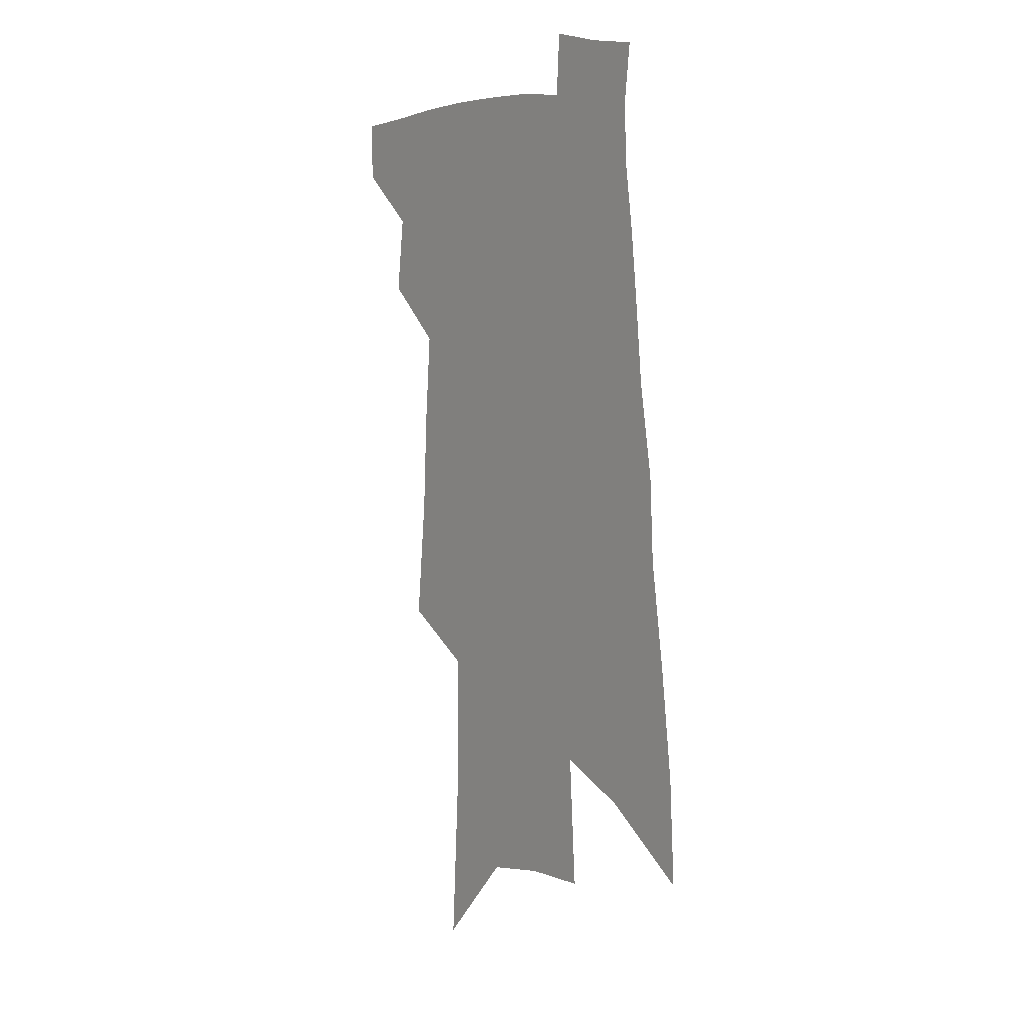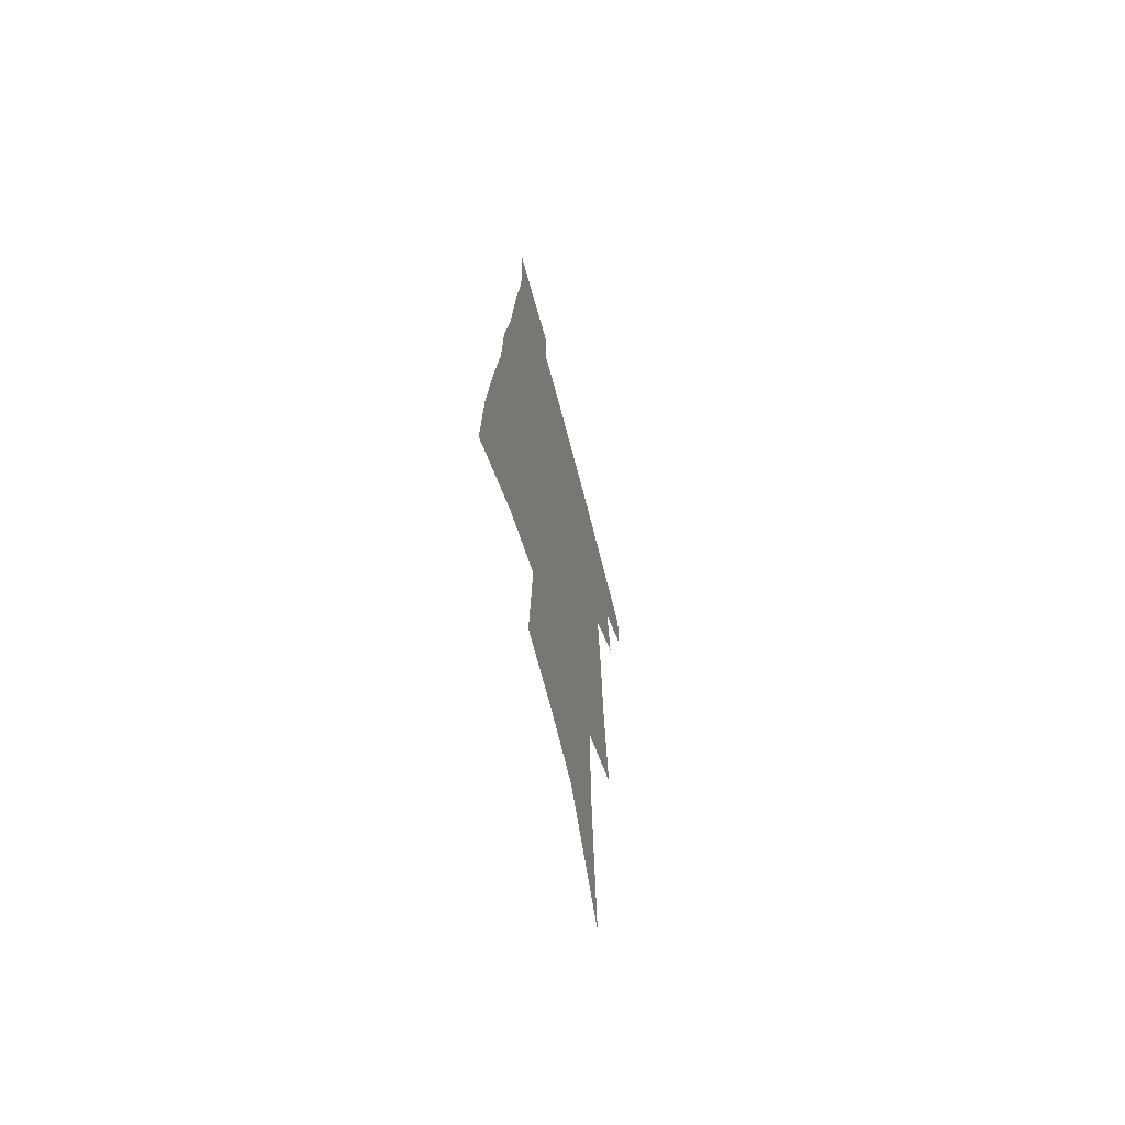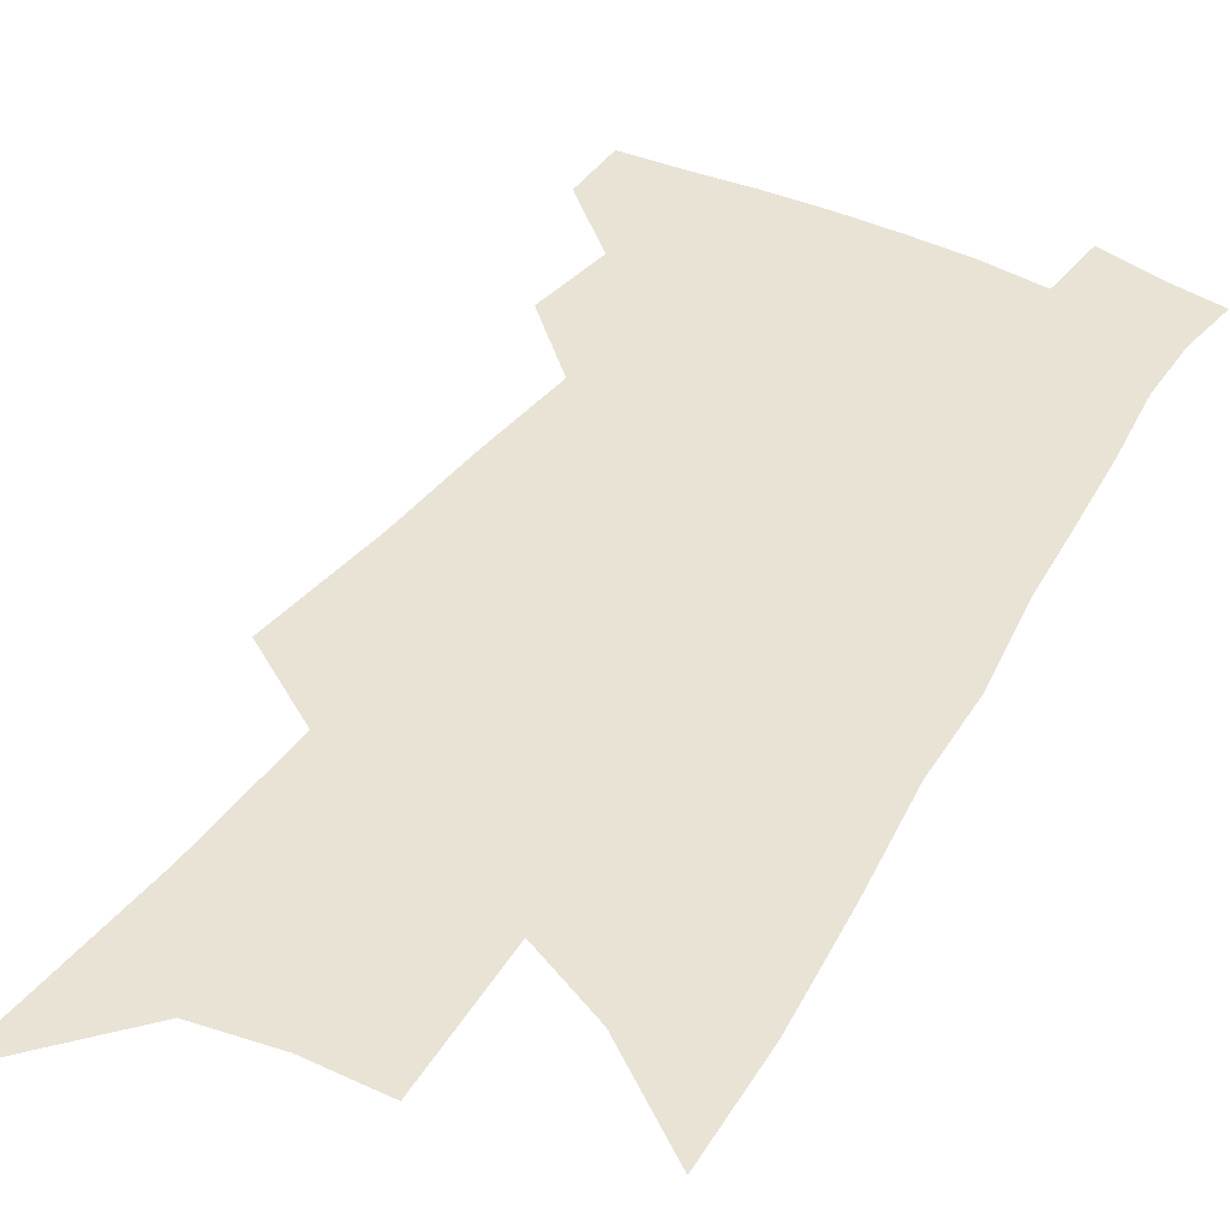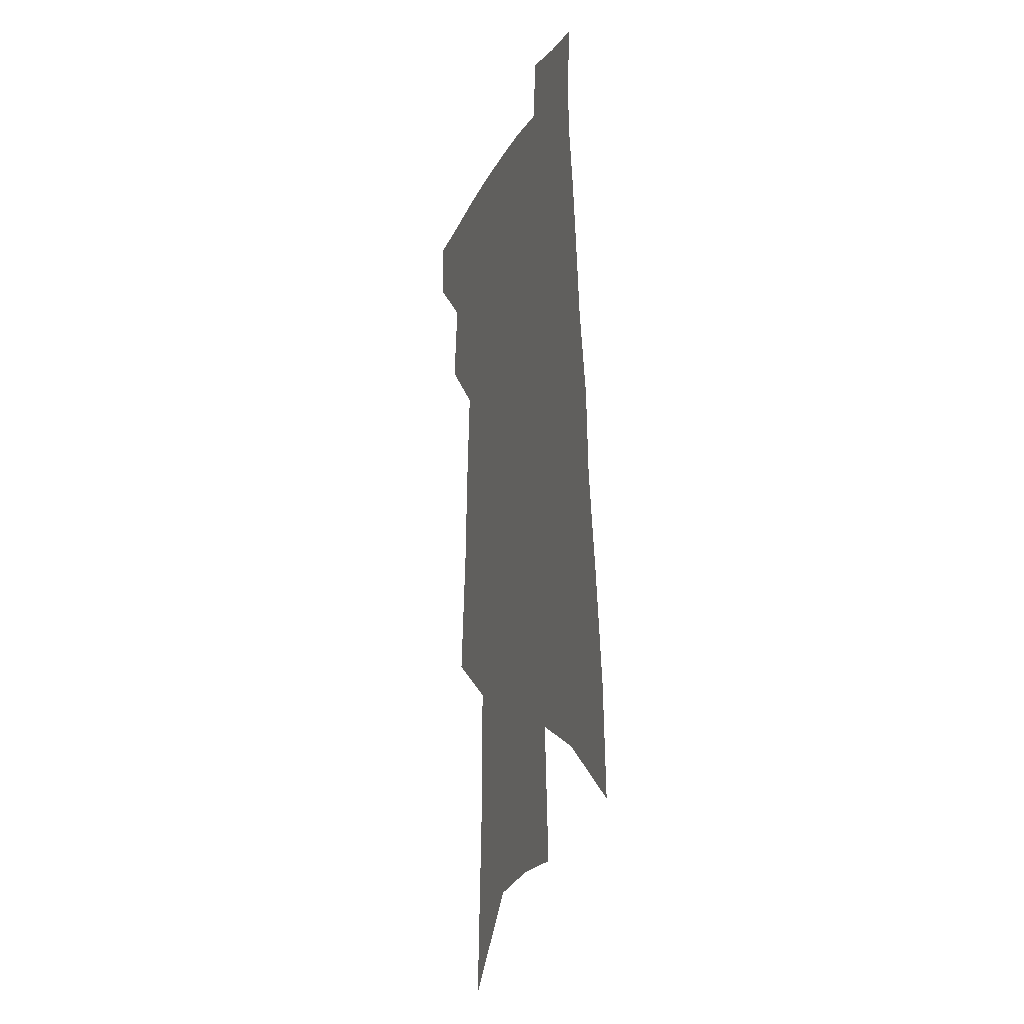
<metadata>
{"format":"obj","ext":"obj","renderer":"f3d","projection":"perspective","resolution":1024,"background":"white","views":[{"elev":7.7,"azim":52.2,"up":"+Y"},{"elev":-67.2,"azim":104.6,"up":"+Y"},{"elev":42.0,"azim":32.1,"up":"+Z"},{"elev":-17.0,"azim":70.9,"up":"+Y"}]}
</metadata>
<code>
v 519.1 442.4 0
v 519 464.4 0
v 538.6 393.7 0
v 542.1 422.6 0
v 542.3 445.2 0
v 540.3 466.5 0
v 552.5 252.2 0
v 557.2 300.3 0
v 559 337.1 0
v 561.8 372.6 0
v 564 401.7 0
v 564.7 425.8 0
v 564.5 447.4 0
v 561.5 469.3 0
v 577.5 112.7 0
v 581.5 184.9 0
v 582 234.1 0
v 582.2 275.8 0
v 584 316.8 0
v 583.8 347.8 0
v 584.9 378.7 0
v 586 405.8 0
v 586.3 428.7 0
v 585.3 449.2 0
v 582.9 471.2 0
v 609.2 149.2 0
v 608.6 204.9 0
v 606.9 245.1 0
v 606.9 288.8 0
v 606.4 322.6 0
v 606.2 353.8 0
v 606.3 382.3 0
v 606.5 407 0
v 606.6 429.3 0
v 606.4 450.2 0
v 604.5 472.1 0
v 635.2 154.1 0
v 632.9 213.3 0
v 630.7 253 0
v 629.3 289.7 0
v 628.1 324.6 0
v 627.5 353.3 0
v 626.8 383.8 0
v 626.7 408 0
v 626.9 430.2 0
v 627.3 450.7 0
v 626 472.4 0
v 661.3 155.4 0
v 658 206.6 0
v 654.8 249.5 0
v 651.7 289.4 0
v 650 322.3 0
v 649.1 351 0
v 647.4 381.5 0
v 647.1 405.8 0
v 646.9 429.3 0
v 647.2 450.8 0
v 648.3 471 0
v 649.7 494.2 0
v 686.1 194.3 0
v 681.1 239.5 0
v 676.9 279.7 0
v 673.9 314.7 0
v 671.9 345.9 0
v 670.2 375 0
v 667.7 403.1 0
v 667.6 426.6 0
v 666.9 449.6 0
v 668.5 469.2 0
v 670.8 490.1 0
v 720.5 169.9 0
v 718.1 210.7 0
v 712.9 253.2 0
v 706.9 293.4 0
v 705.2 325.5 0
v 699.4 360.5 0
v 696.5 390 0
v 693.5 417.6 0
v 689.6 445.1 0
v 689 467.6 0
v 691.3 487.8 0
f 4 5 1
f 1 5 2
f 5 6 2
f 10 11 3
f 3 11 4
f 11 12 4
f 4 12 5
f 12 13 5
f 5 13 6
f 13 14 6
f 17 18 7
f 7 18 8
f 18 19 8
f 8 19 9
f 19 20 9
f 9 20 10
f 20 21 10
f 10 21 11
f 21 22 11
f 11 22 12
f 22 23 12
f 12 23 13
f 23 24 13
f 13 24 14
f 24 25 14
f 15 26 16
f 26 27 16
f 16 27 17
f 27 28 17
f 17 28 18
f 28 29 18
f 18 29 19
f 29 30 19
f 19 30 20
f 30 31 20
f 20 31 21
f 31 32 21
f 21 32 22
f 32 33 22
f 22 33 23
f 33 34 23
f 23 34 24
f 34 35 24
f 24 35 25
f 35 36 25
f 26 37 27
f 37 38 27
f 27 38 28
f 38 39 28
f 28 39 29
f 39 40 29
f 29 40 30
f 40 41 30
f 30 41 31
f 41 42 31
f 31 42 32
f 42 43 32
f 32 43 33
f 43 44 33
f 33 44 34
f 44 45 34
f 34 45 35
f 45 46 35
f 35 46 36
f 46 47 36
f 37 48 38
f 48 49 38
f 38 49 39
f 49 50 39
f 39 50 40
f 50 51 40
f 40 51 41
f 51 52 41
f 41 52 42
f 52 53 42
f 42 53 43
f 53 54 43
f 43 54 44
f 54 55 44
f 44 55 45
f 55 56 45
f 45 56 46
f 56 57 46
f 46 57 47
f 57 58 47
f 49 60 50
f 60 61 50
f 50 61 51
f 61 62 51
f 51 62 52
f 62 63 52
f 52 63 53
f 63 64 53
f 53 64 54
f 64 65 54
f 54 65 55
f 65 66 55
f 55 66 56
f 66 67 56
f 56 67 57
f 67 68 57
f 57 68 58
f 68 69 58
f 58 69 59
f 69 70 59
f 60 71 61
f 71 72 61
f 61 72 62
f 72 73 62
f 62 73 63
f 73 74 63
f 63 74 64
f 74 75 64
f 64 75 65
f 75 76 65
f 65 76 66
f 76 77 66
f 66 77 67
f 77 78 67
f 67 78 68
f 78 79 68
f 68 79 69
f 79 80 69
f 69 80 70
f 80 81 70

</code>
